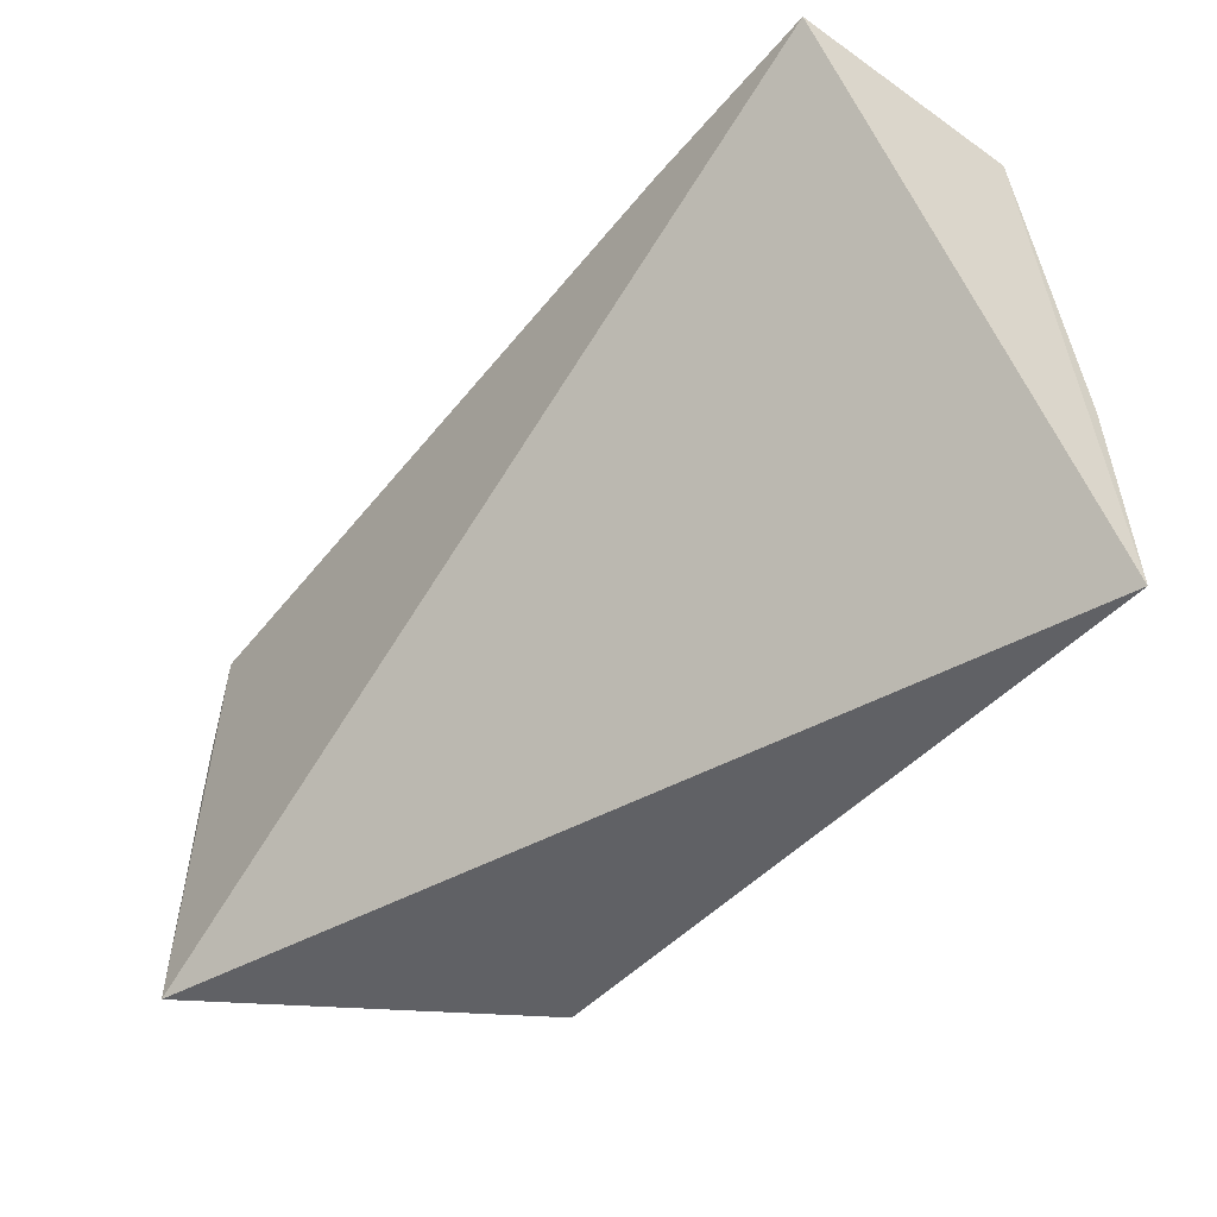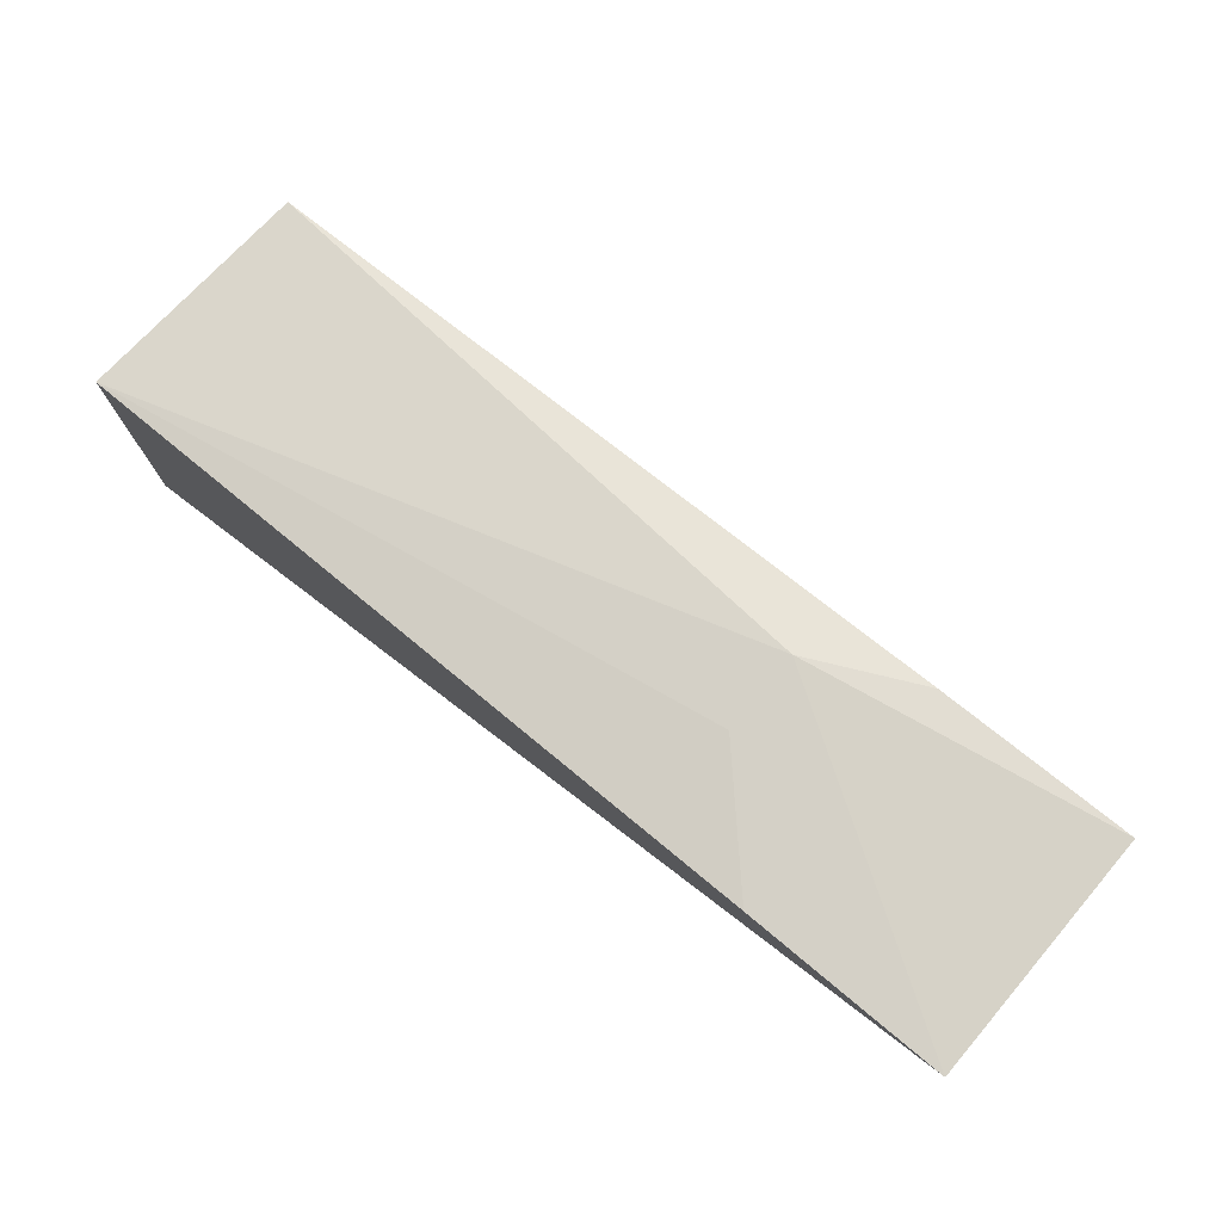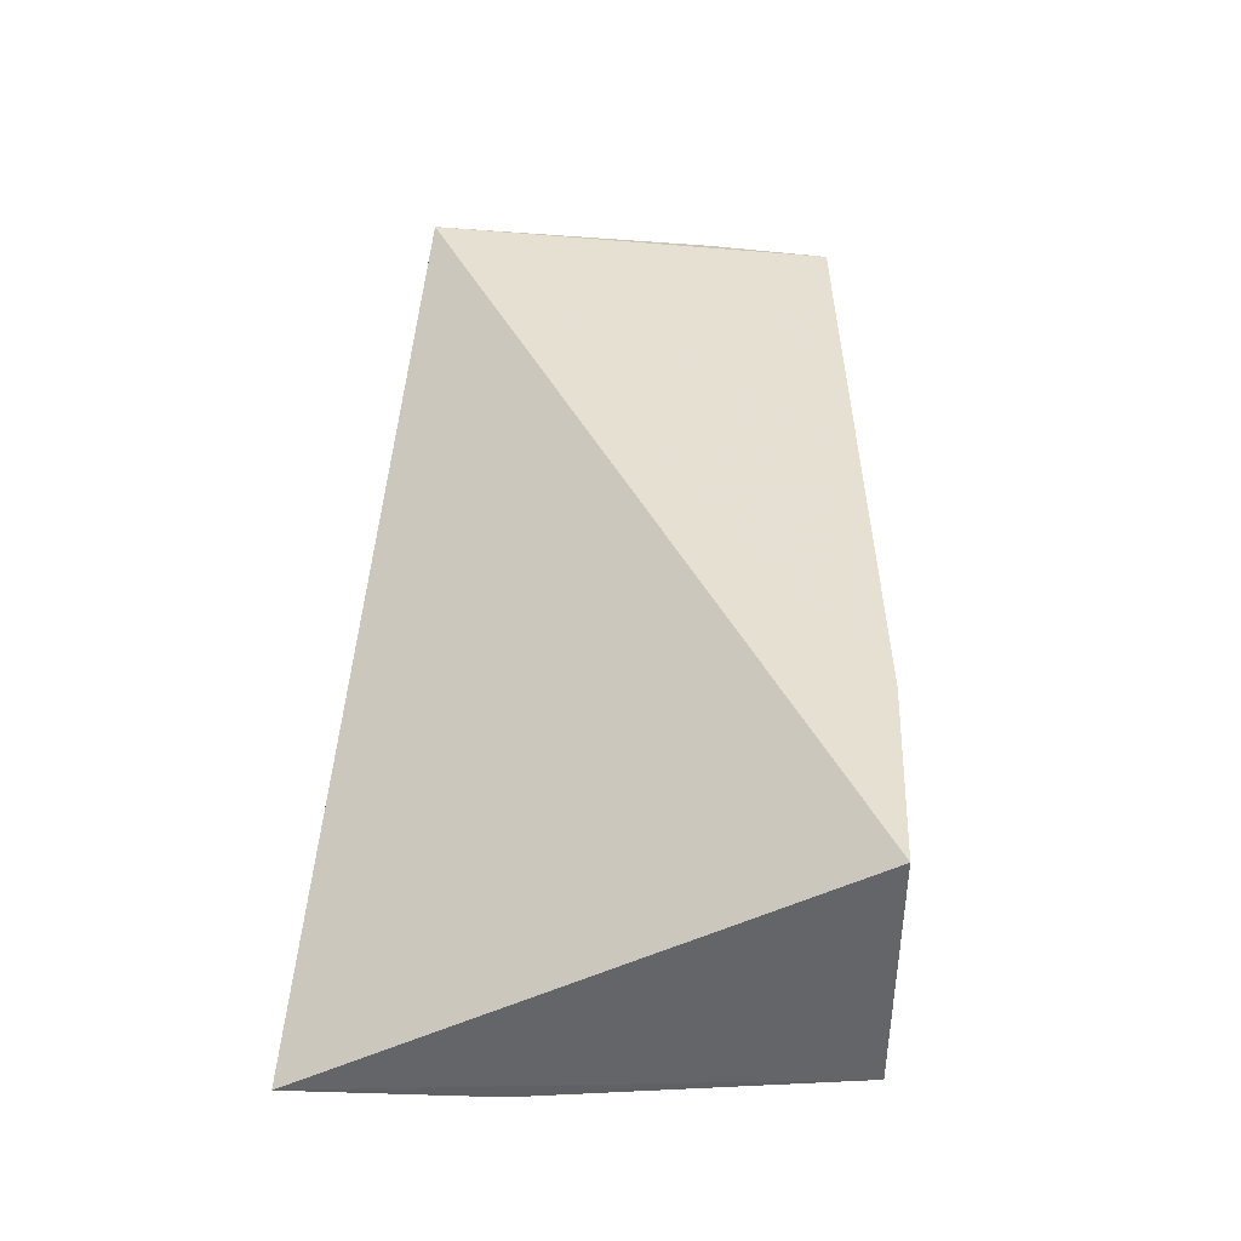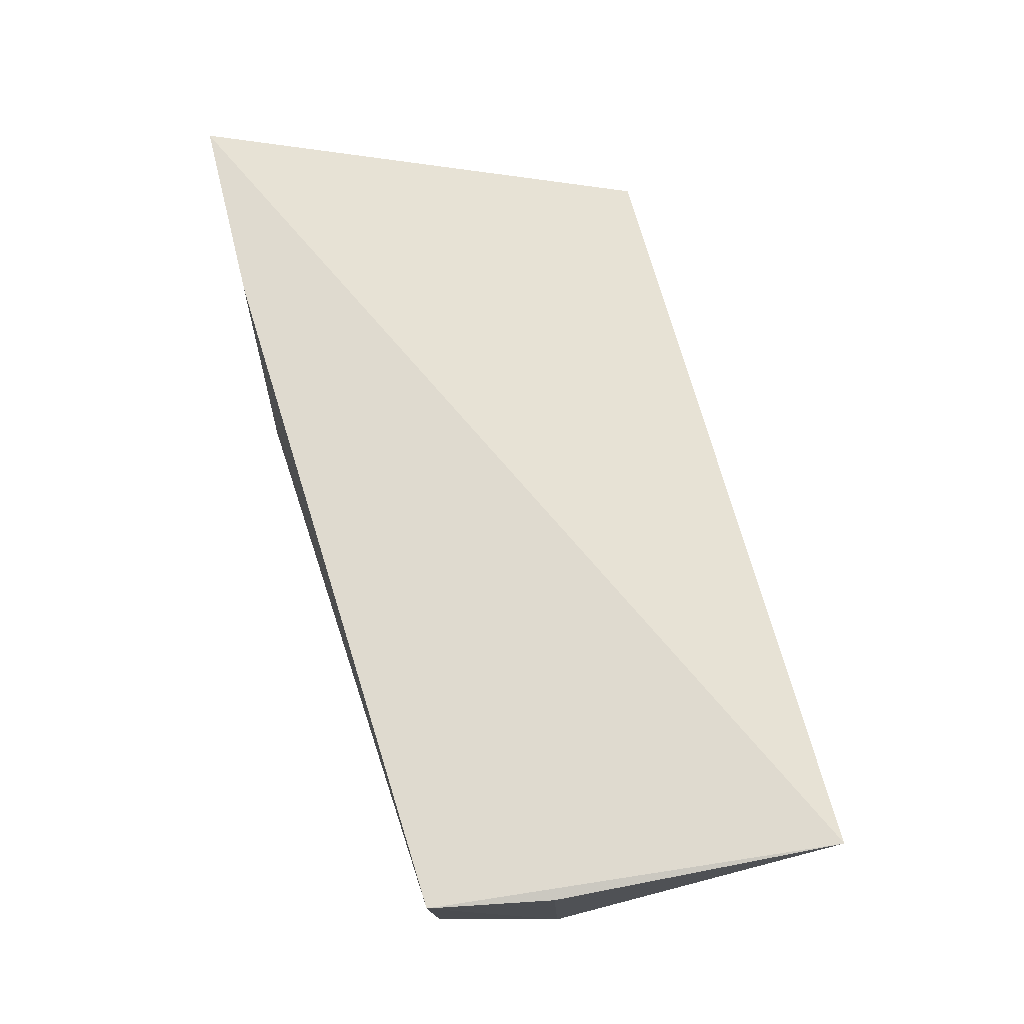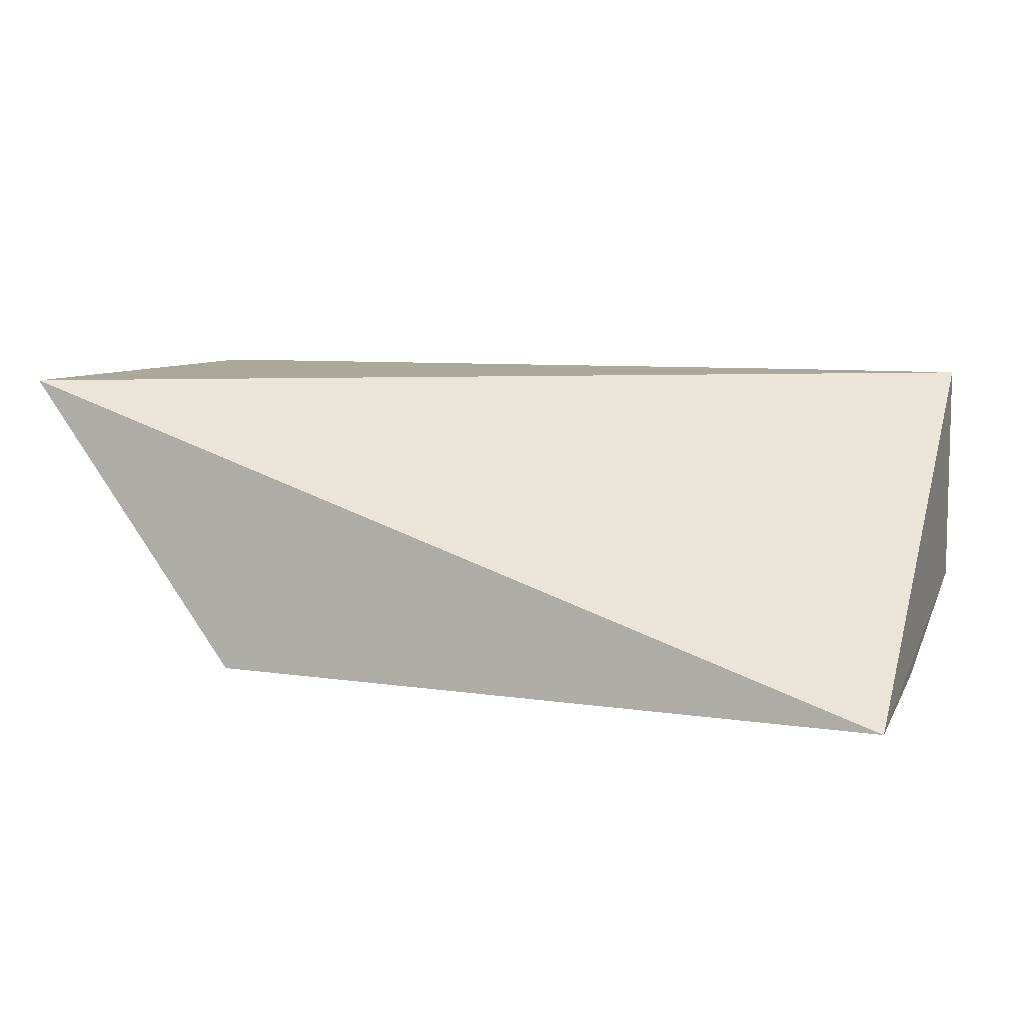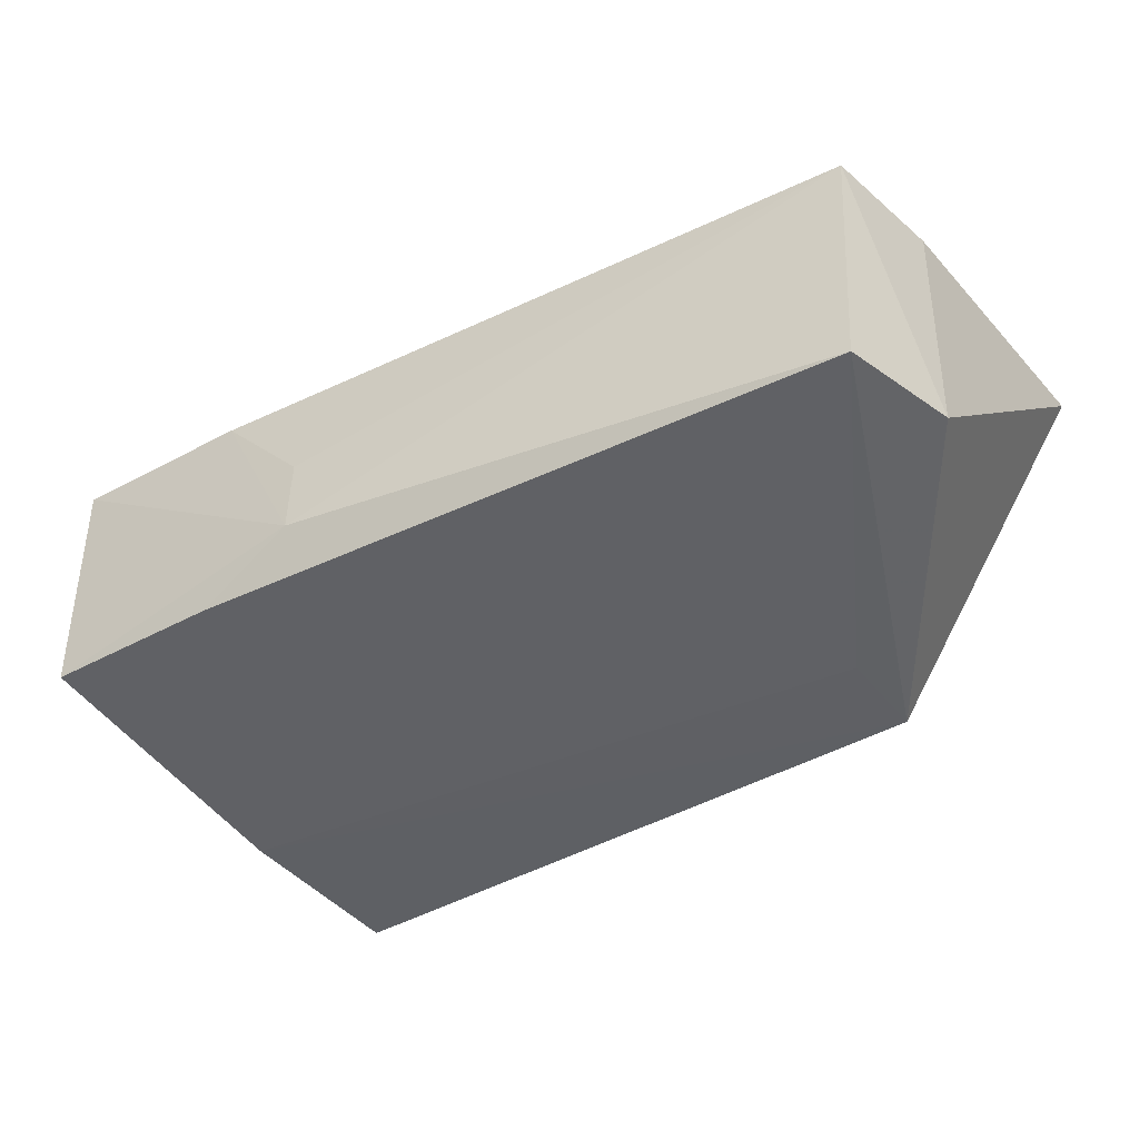
<metadata>
{"format":"obj","ext":"obj","renderer":"f3d","projection":"perspective","resolution":1024,"background":"white","views":[{"elev":-46.3,"azim":51.7,"up":"+Y"},{"elev":79.3,"azim":39.8,"up":"+Y"},{"elev":38.1,"azim":95.1,"up":"+Z"},{"elev":70.6,"azim":-101.8,"up":"+Z"},{"elev":8.5,"azim":18.9,"up":"+Z"},{"elev":-39.2,"azim":-143.9,"up":"+Z"}]}
</metadata>
<code>
v -0.01127 0.02134 0.005317
v -0.0113 0.01358 0.0005743
v -0.01125 0.0213 0.001639
v -0.02483 0.02003 0.001859
v -0.02543 0.01375 0.005375
v -0.0113 0.01662 0.0007623
v -0.01583 0.02124 0.002525
v -0.02508 0.02015 0.005326
v -0.02195 0.01353 0.0007715
v -0.0142 0.02116 0.0017
v -0.02524 0.0181 0.0019
v -0.01432 0.02122 0.00532
v -0.02195 0.01505 0.0009035
v -0.02535 0.01824 0.005288
v -0.01584 0.0212 0.003735
v -0.01585 0.01645 0.0008977
f 1 2 3
f 5 2 1
f 6 3 2
f 7 1 3
f 8 7 4
f 9 2 5
f 9 6 2
f 10 6 4
f 10 3 6
f 10 7 3
f 10 4 7
f 11 8 4
f 11 9 5
f 11 4 9
f 12 1 7
f 12 8 5
f 12 5 1
f 13 9 4
f 13 6 9
f 14 11 5
f 14 5 8
f 14 8 11
f 15 12 7
f 15 7 8
f 15 8 12
f 16 13 4
f 16 4 6
f 16 6 13

</code>
